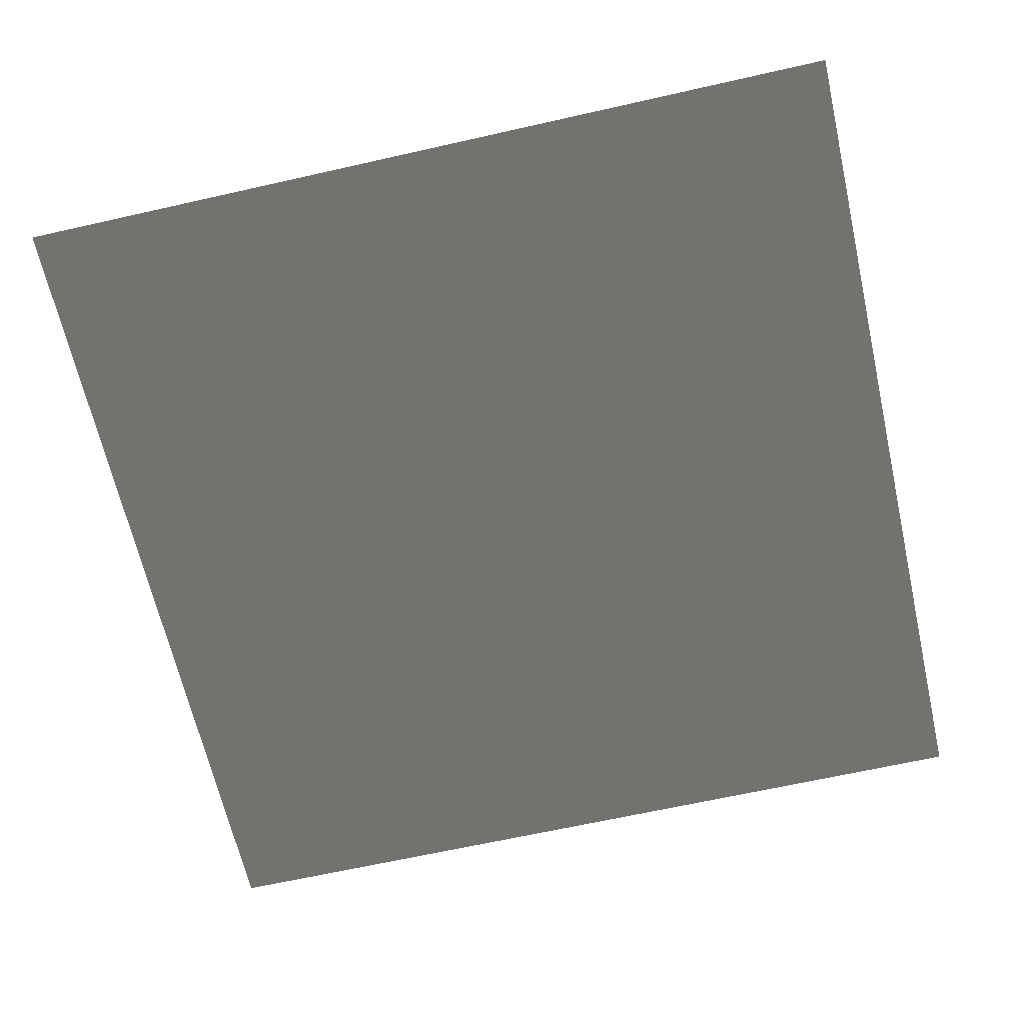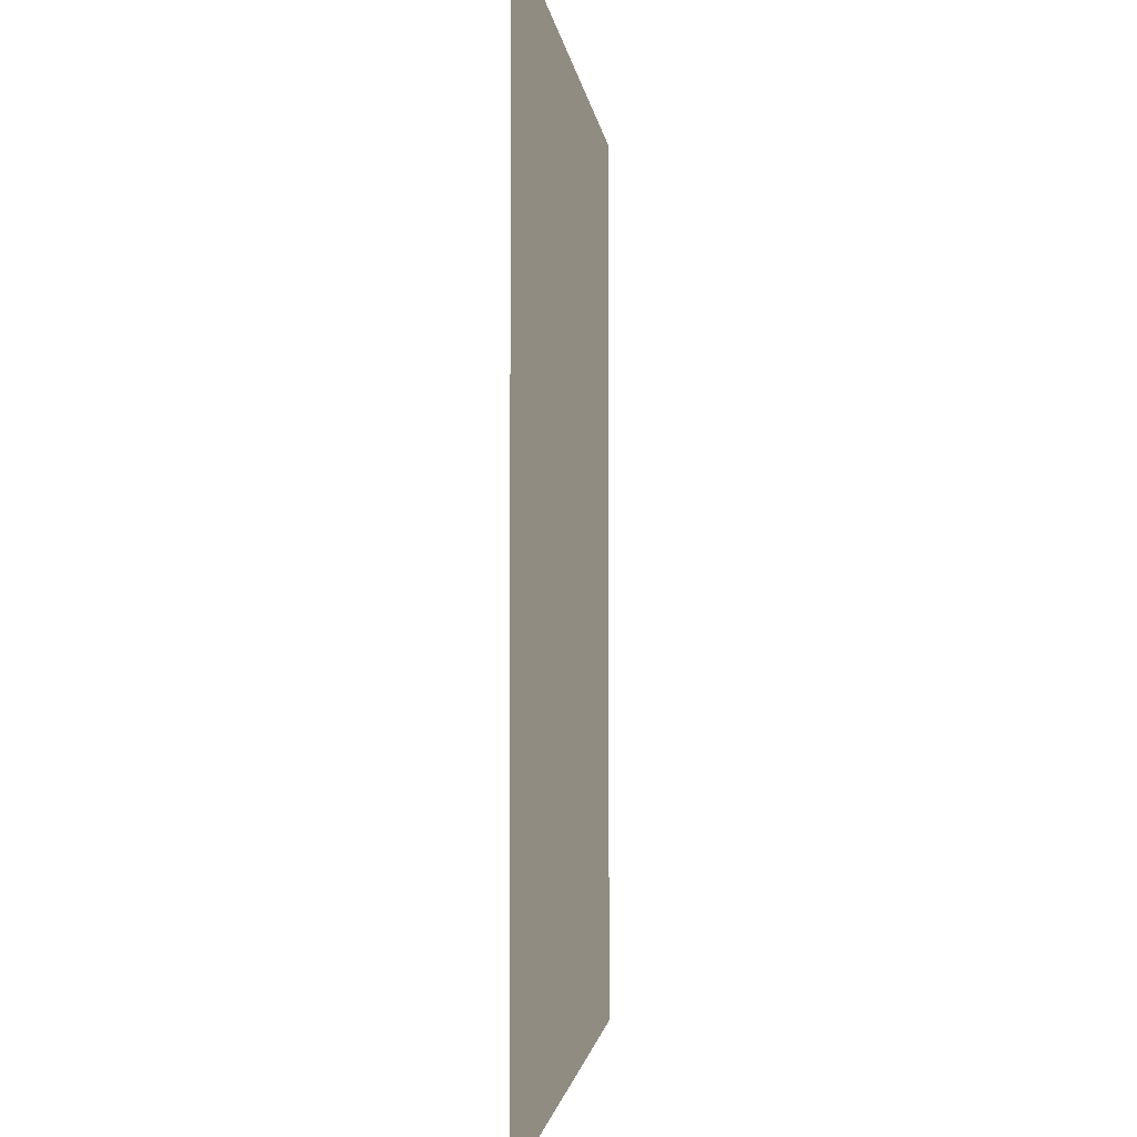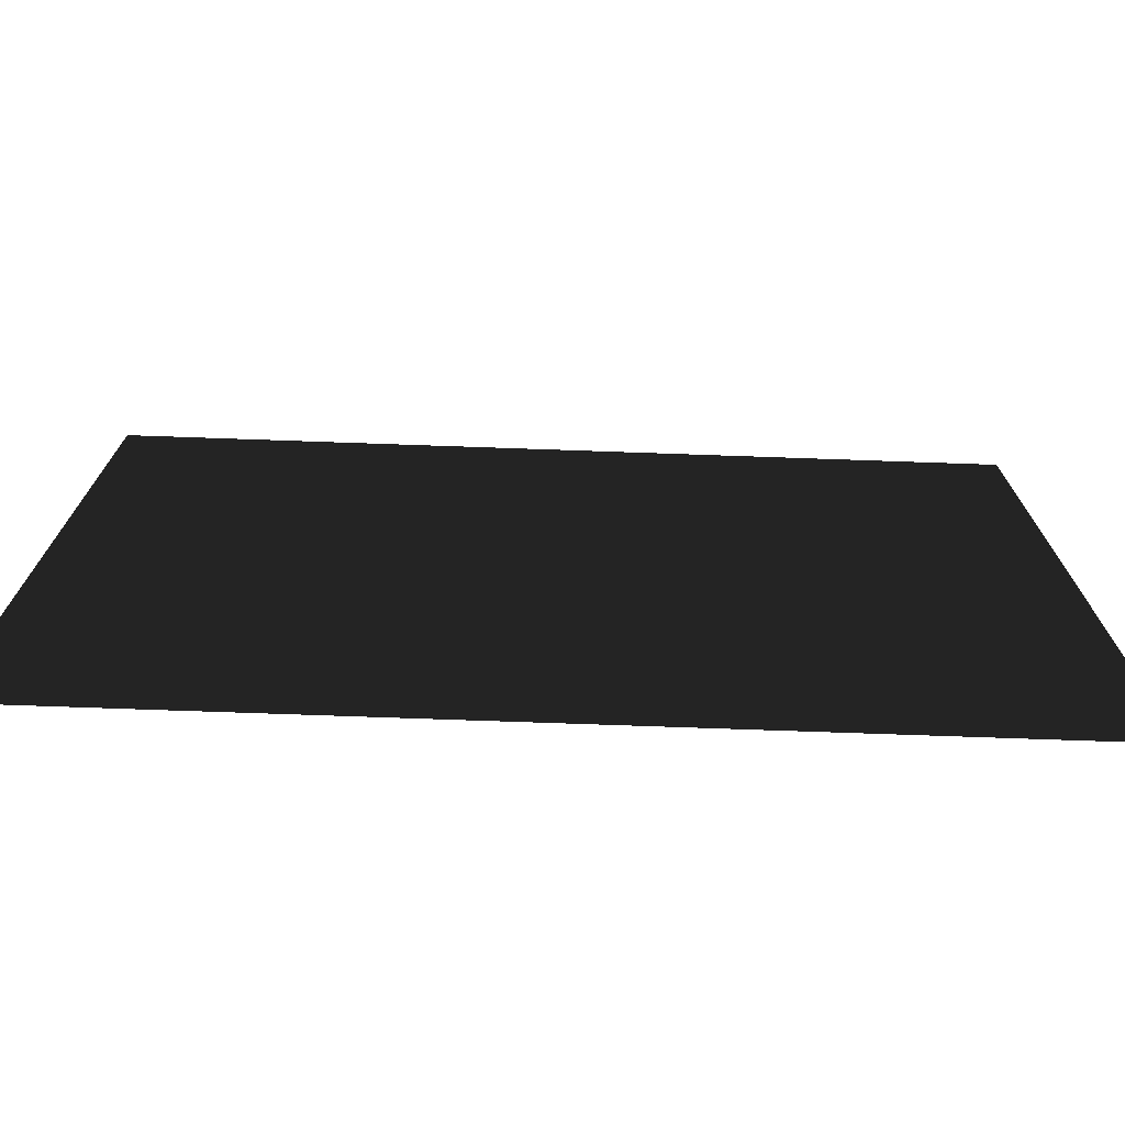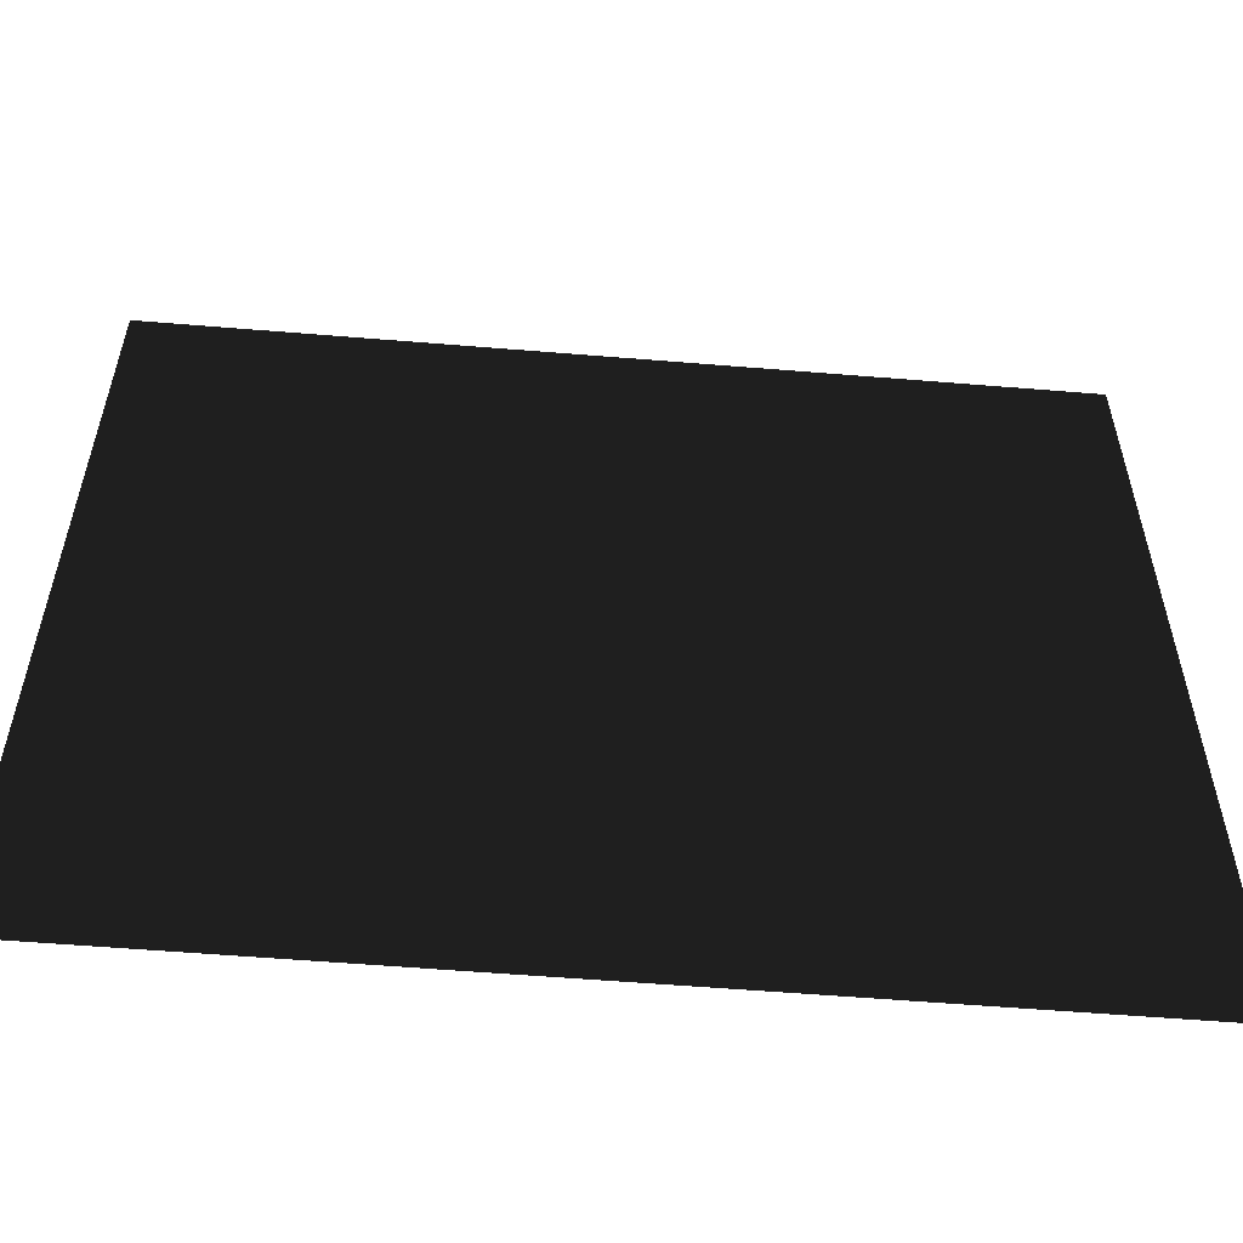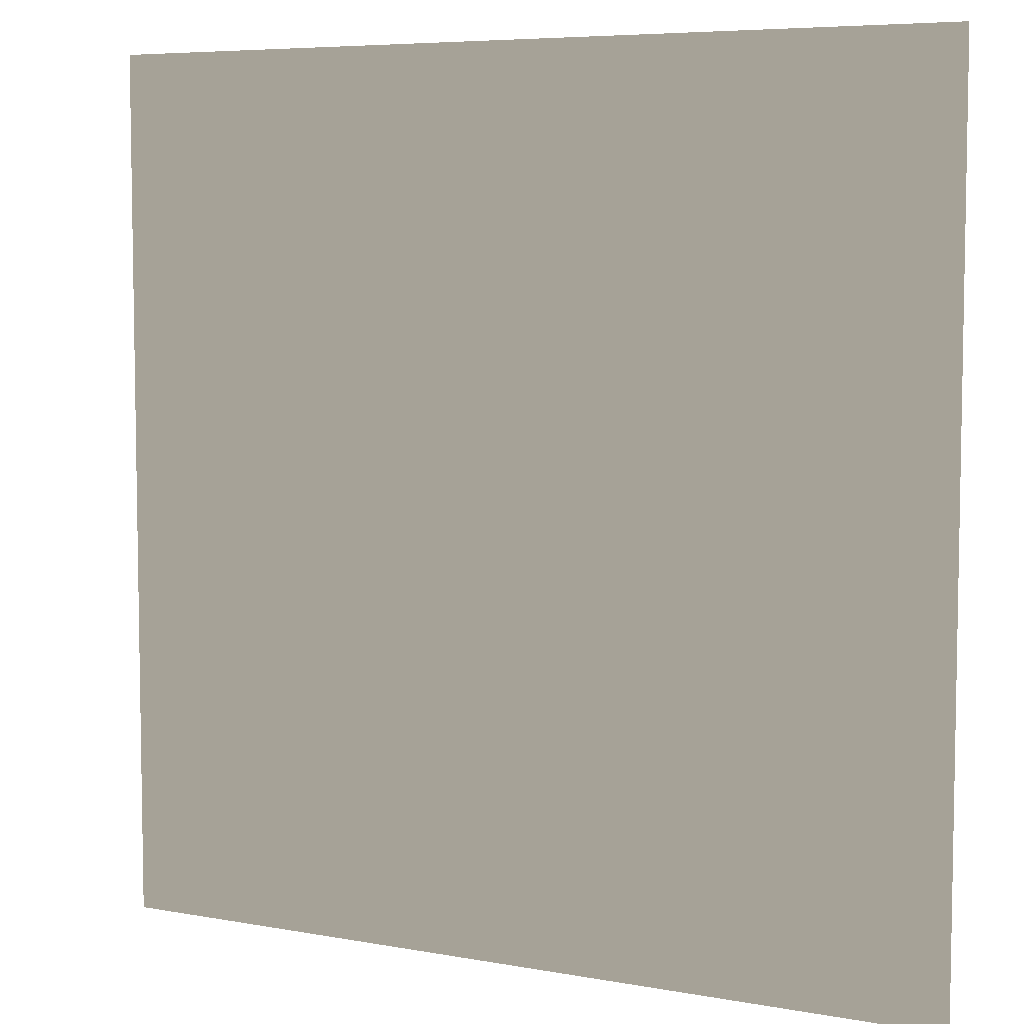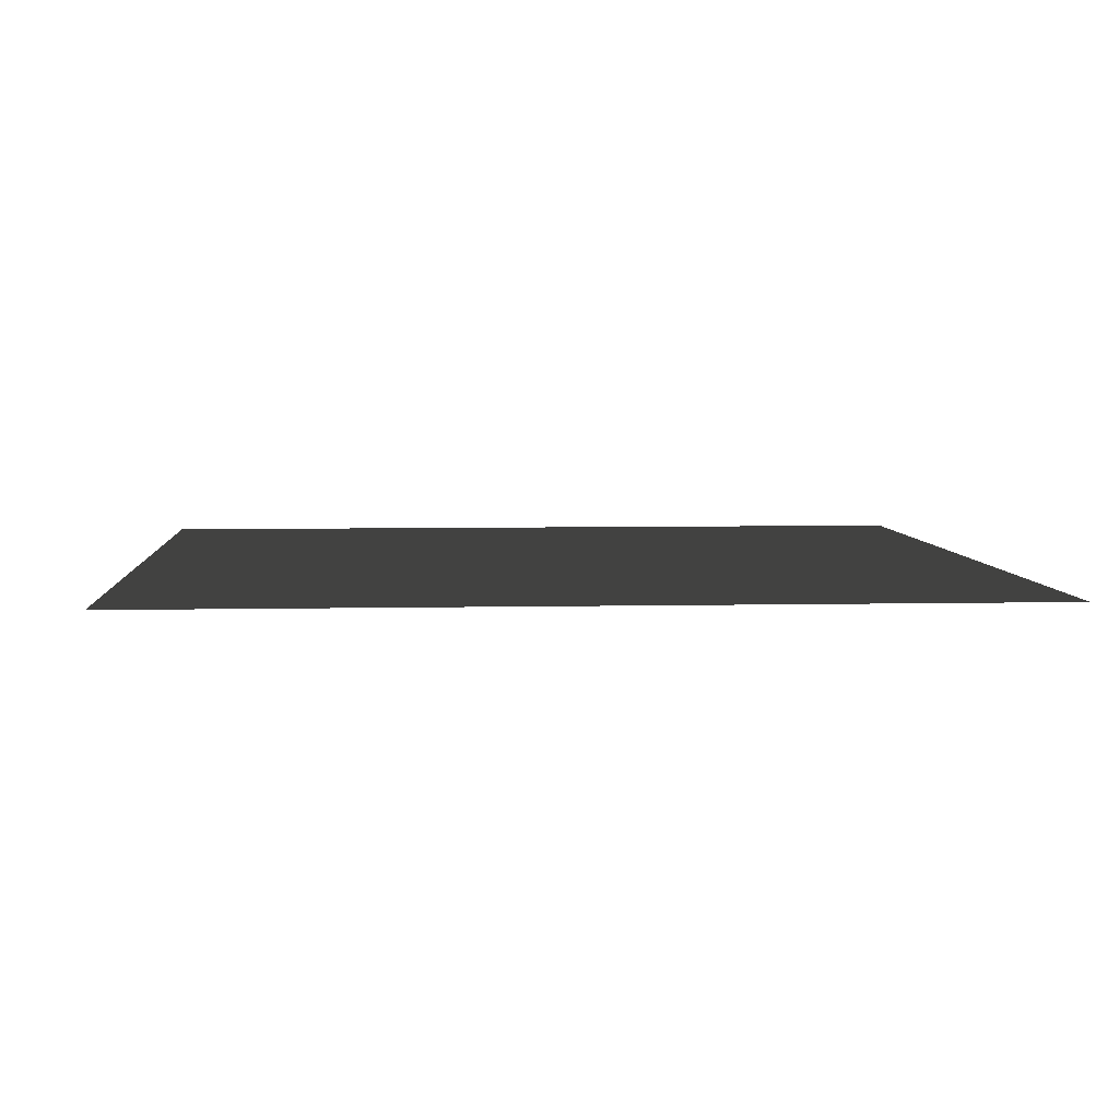
<metadata>
{"format":"obj","ext":"obj","renderer":"f3d","projection":"perspective","resolution":1024,"background":"white","views":[{"elev":-65.3,"azim":102.8,"up":"+Y"},{"elev":-1.7,"azim":95.3,"up":"+Z"},{"elev":-75.0,"azim":178.0,"up":"+Z"},{"elev":-57.4,"azim":175.1,"up":"+Z"},{"elev":6.4,"azim":-151.2,"up":"+Z"},{"elev":5.3,"azim":-94.1,"up":"+Y"}]}
</metadata>
<code>
v -0.0001536 0.0003191 157.5
v 157.5 -0.0002674 -1.244e-05
v -3.406e-06 0.0003191 -4.976e-05
v 157.5 3.295e-05 157.5
g B2_BricksWall_7553_1
f 1 3 2
f 2 4 1

</code>
